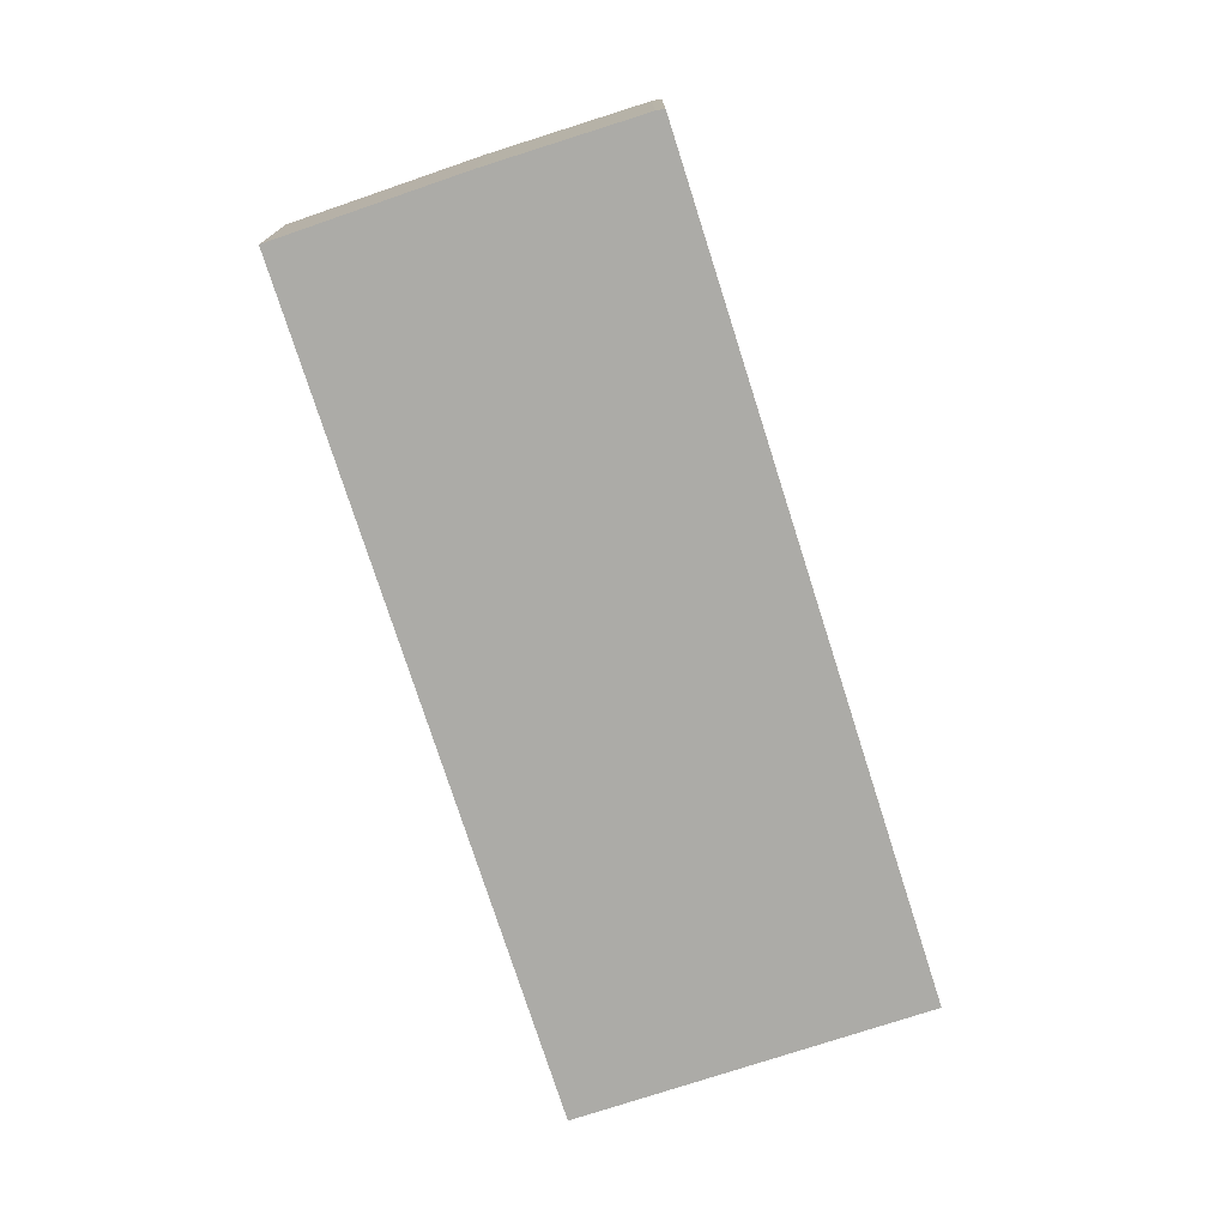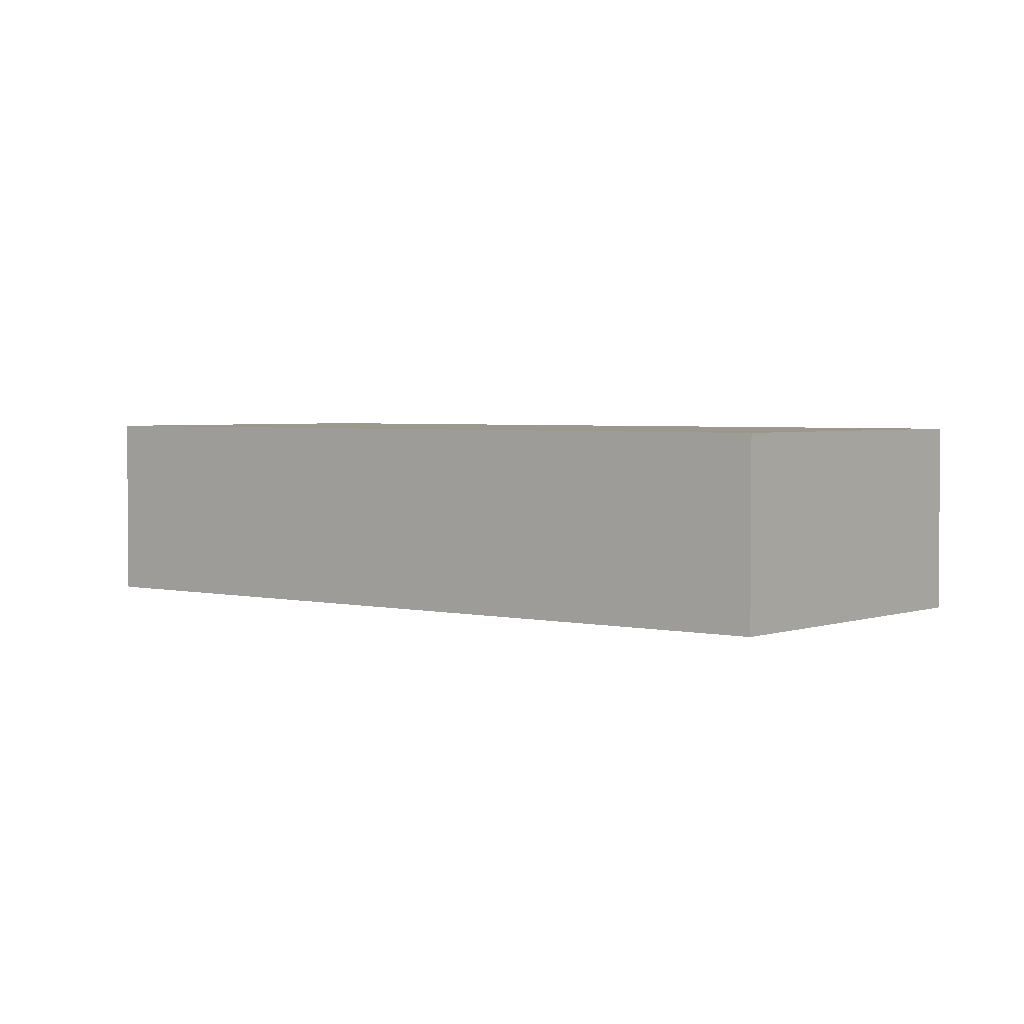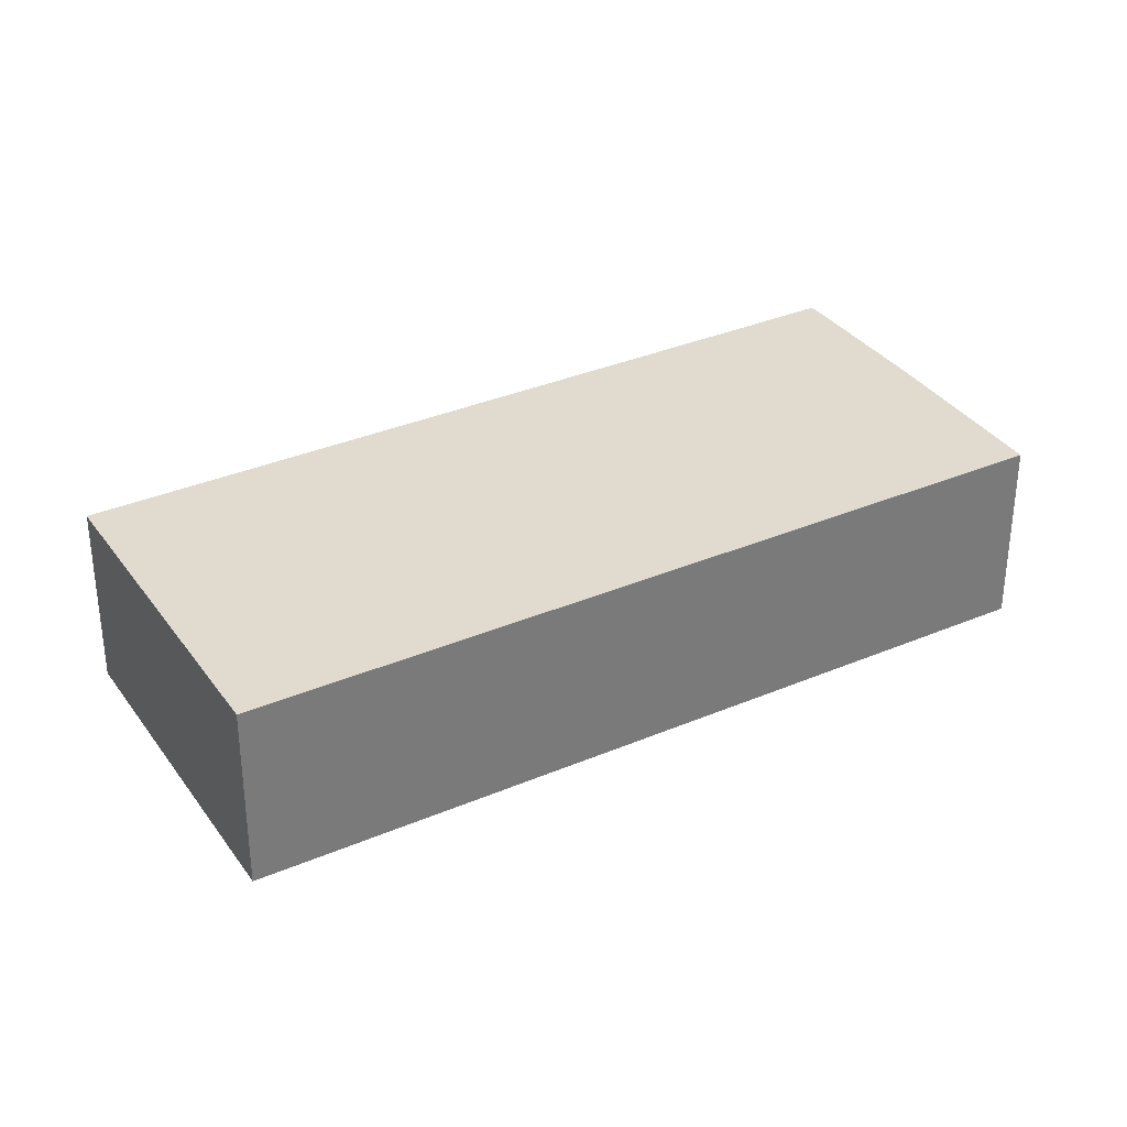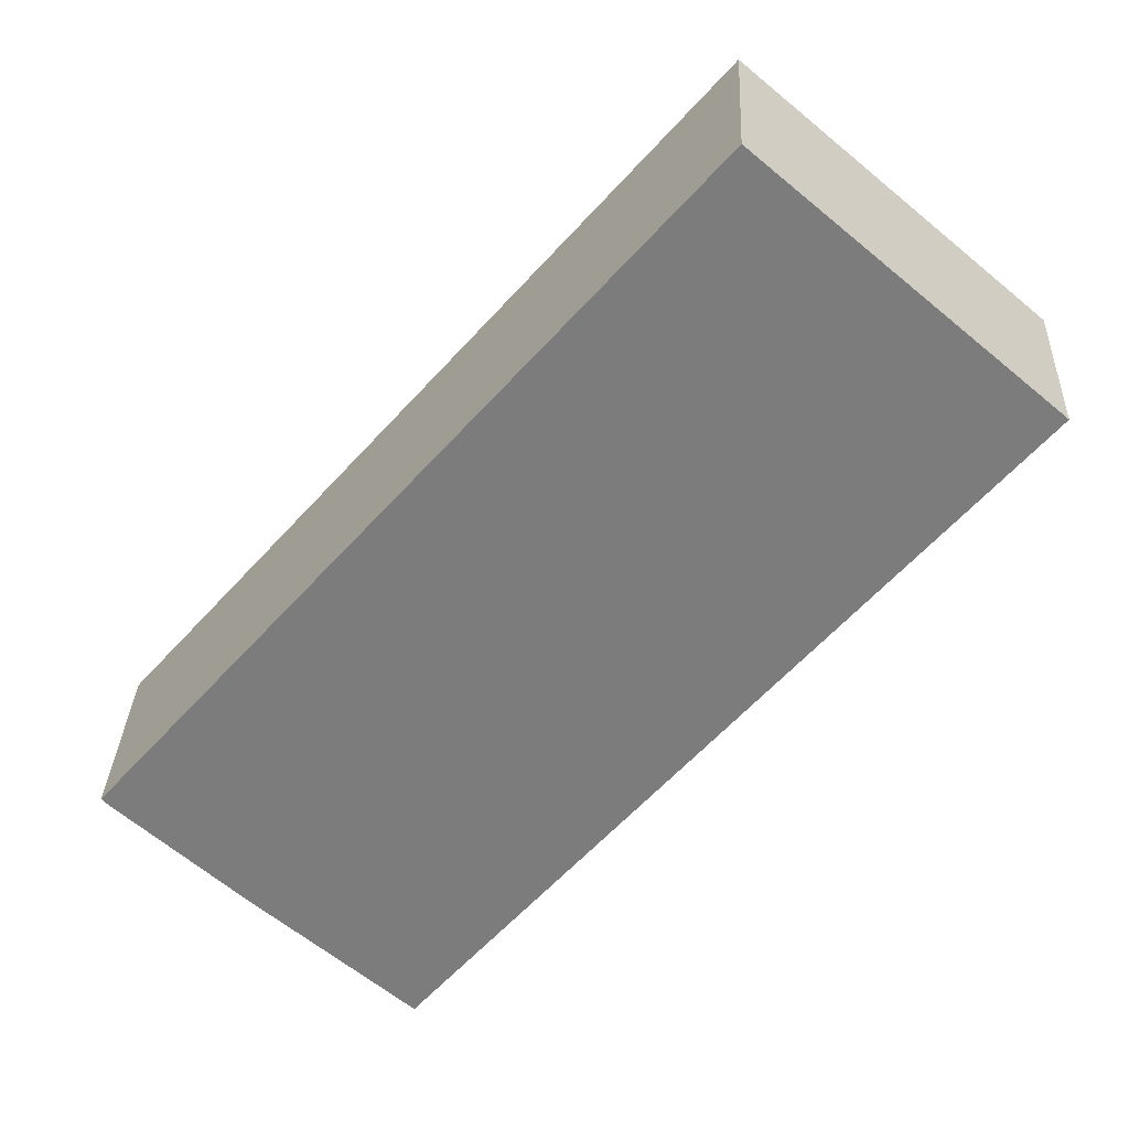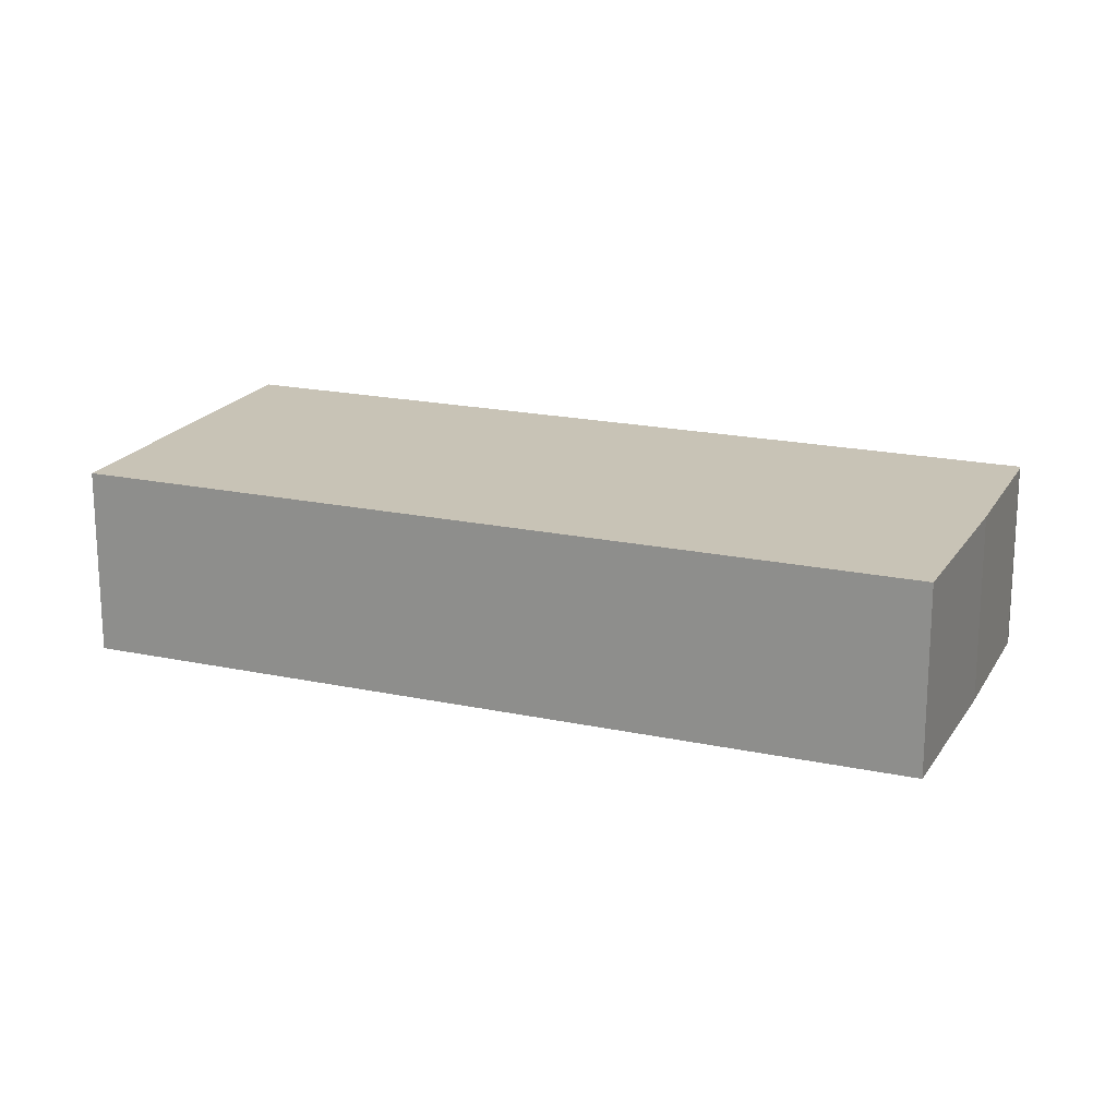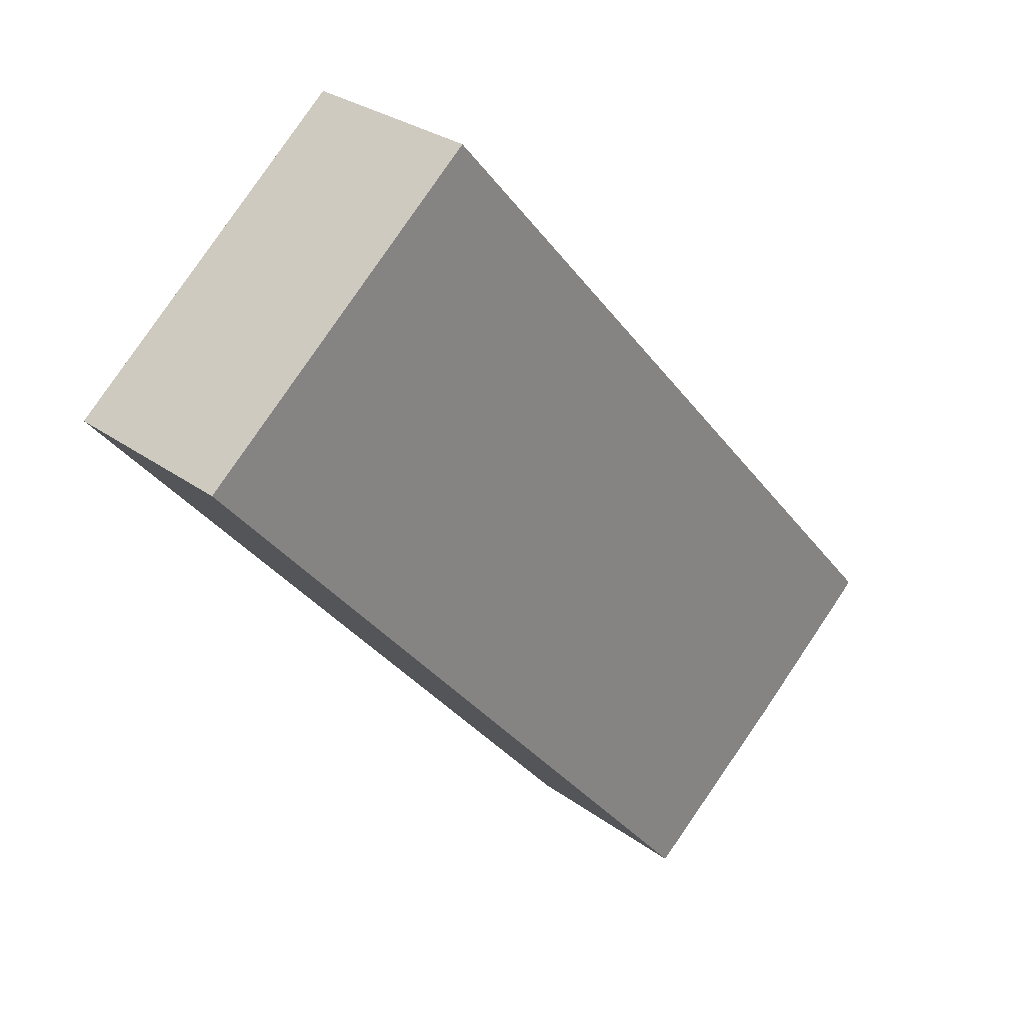
<metadata>
{"format":"obj","ext":"obj","renderer":"f3d","projection":"perspective","resolution":1024,"background":"white","views":[{"elev":-76.2,"azim":-121.4,"up":"+Y"},{"elev":3.0,"azim":-10.4,"up":"+Y"},{"elev":33.7,"azim":100.6,"up":"+Y"},{"elev":30.9,"azim":2.5,"up":"+Z"},{"elev":19.5,"azim":152.6,"up":"+Y"},{"elev":28.5,"azim":137.6,"up":"+Z"}]}
</metadata>
<code>
v  0.183 5.447 -0.199
v  8.097 5.447 -6.891
v  3.694 5.447 -3.253
v  0 5.447 3.335e-16
v  24.27 5.447 11.87
v  16.25 5.447 18.7
v  16.51 5.447 18.48
v  8.097 4.22e-16 -6.891
v  3.694 1.992e-16 -3.253
v  0.183 1.219e-17 -0.199
v  0 0 0
v  16.25 -1.145e-15 18.7
v  24.27 -7.266e-16 11.87
v  16.51 -1.132e-15 18.48
g defaultobject
f 1 2 3
f 2 1 4
f 2 4 5
f 5 4 6
f 5 6 7
f 8 3 2
f 3 8 9
f 9 1 3
f 1 9 10
f 10 4 1
f 4 10 11
f 11 6 4
f 6 11 12
f 12 7 6
f 7 12 5
f 5 12 13
f 13 12 14
f 13 2 5
f 2 13 8
f 10 12 11
f 12 10 9
f 12 9 8
f 12 8 13
f 12 13 14

</code>
